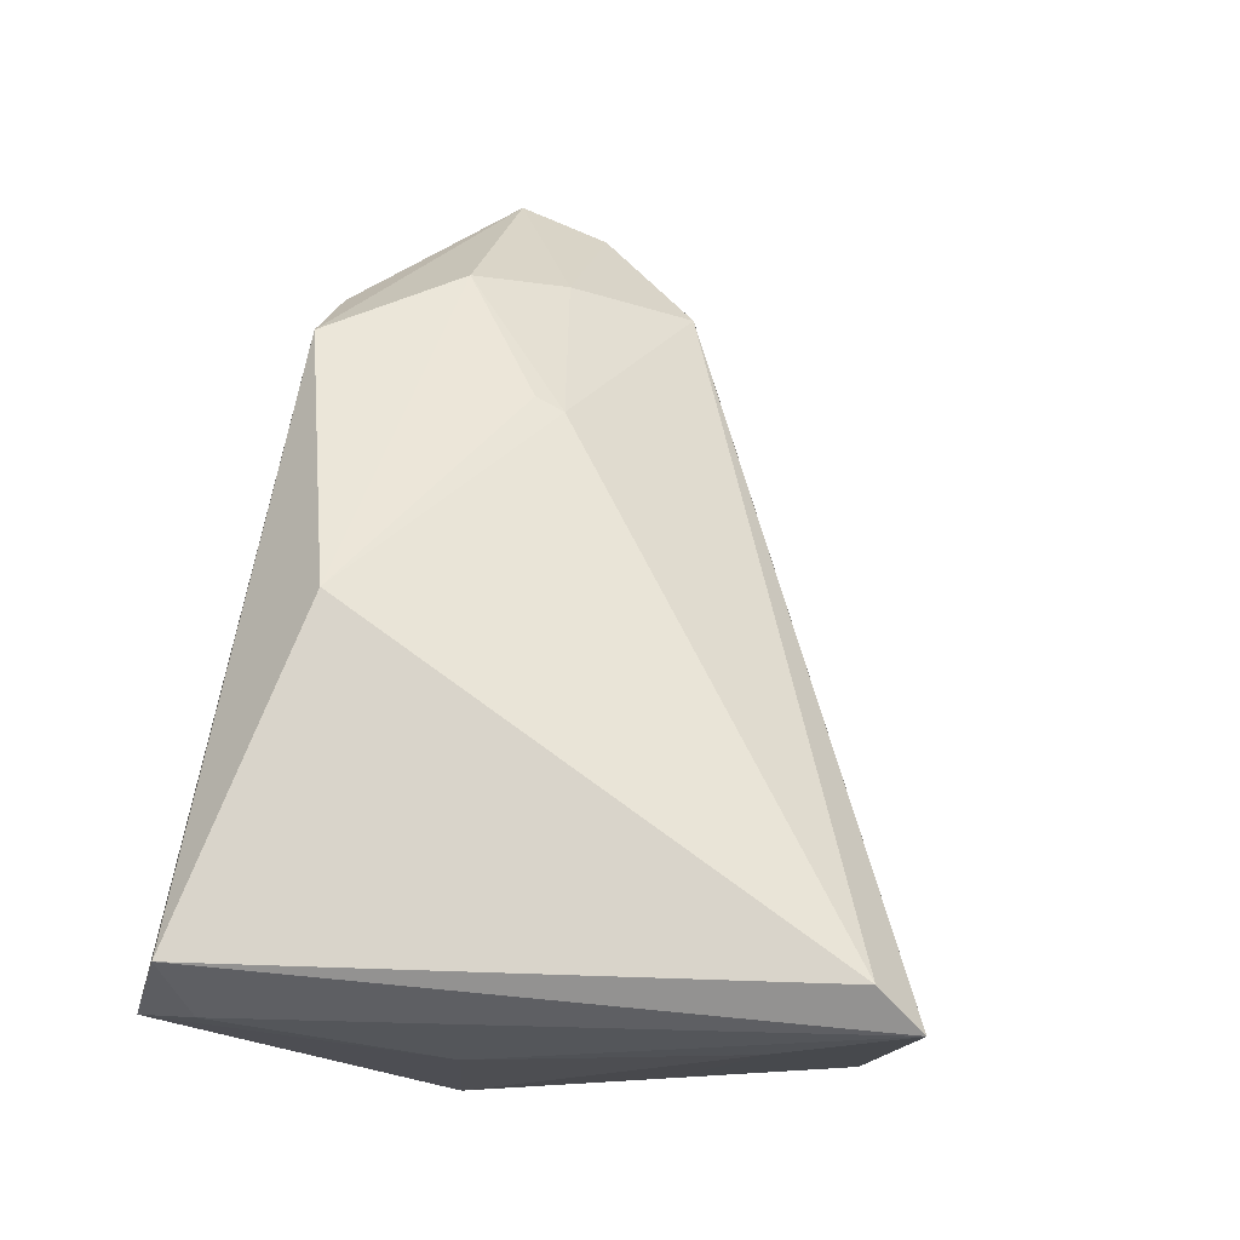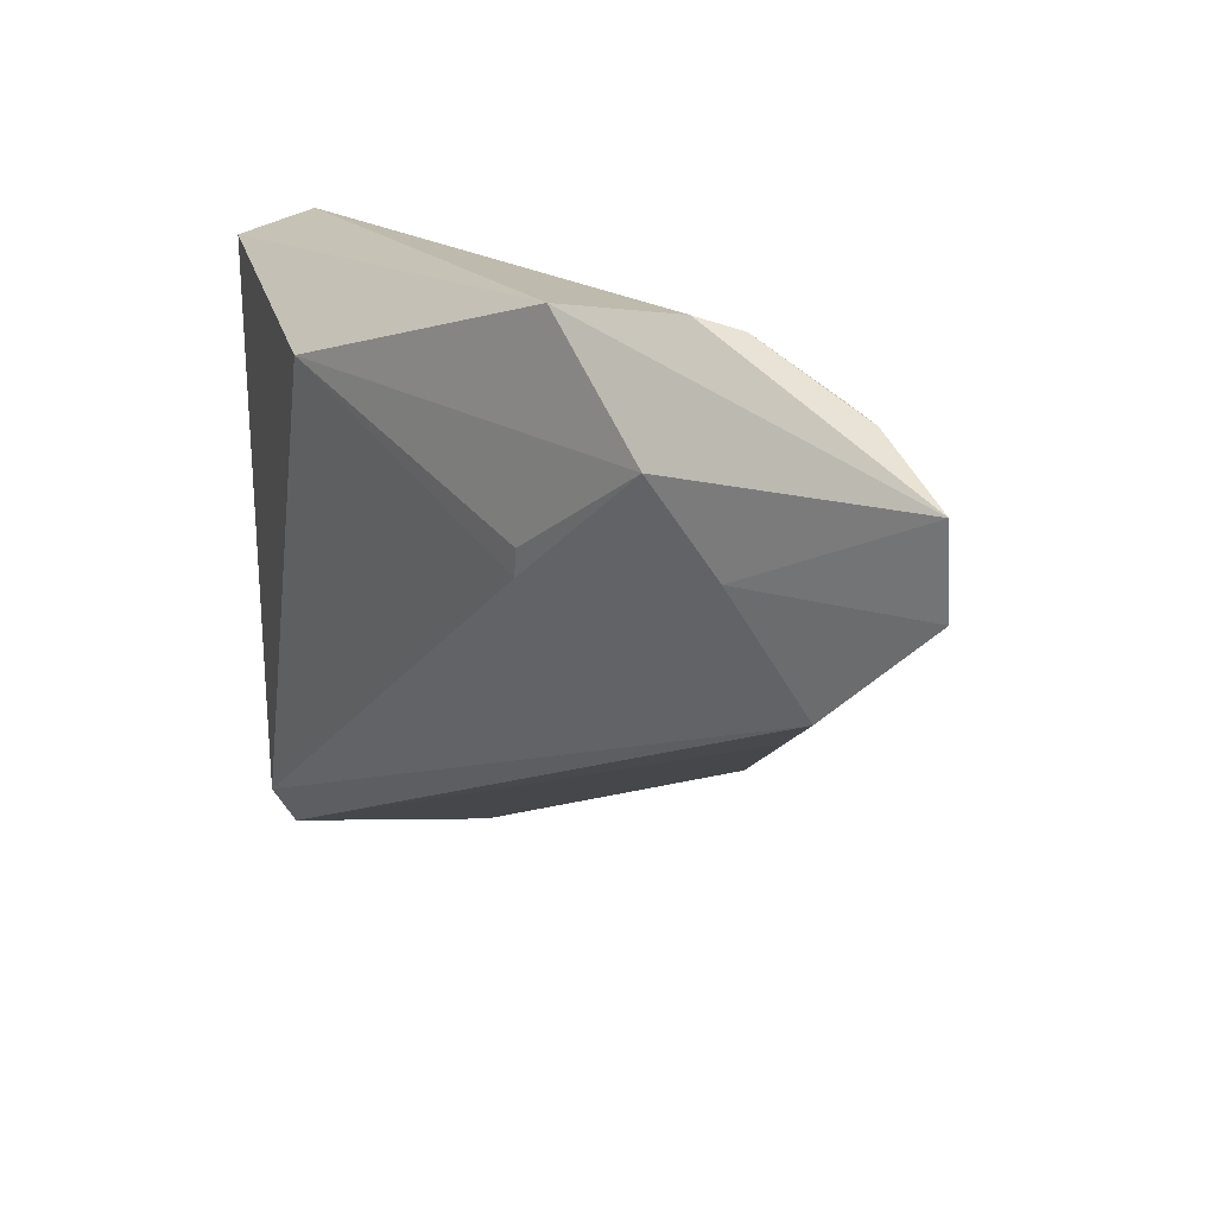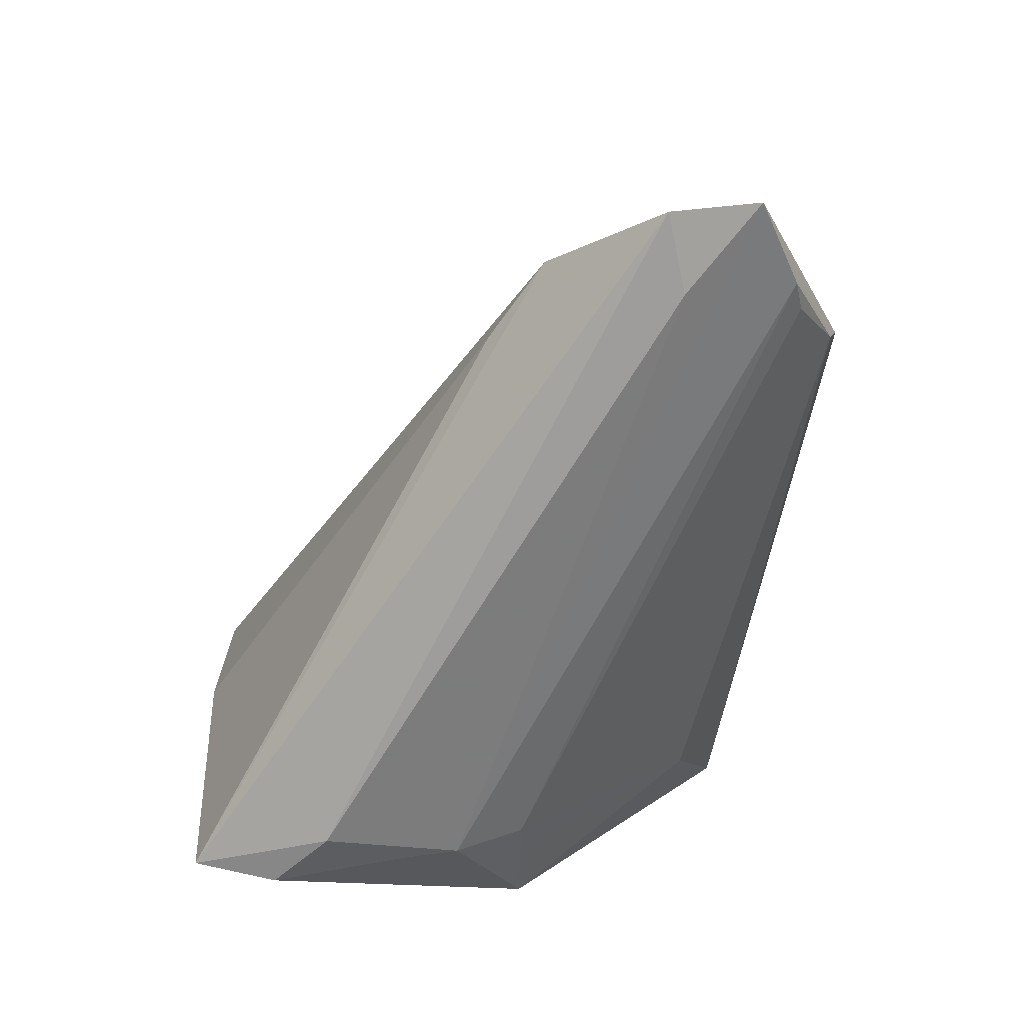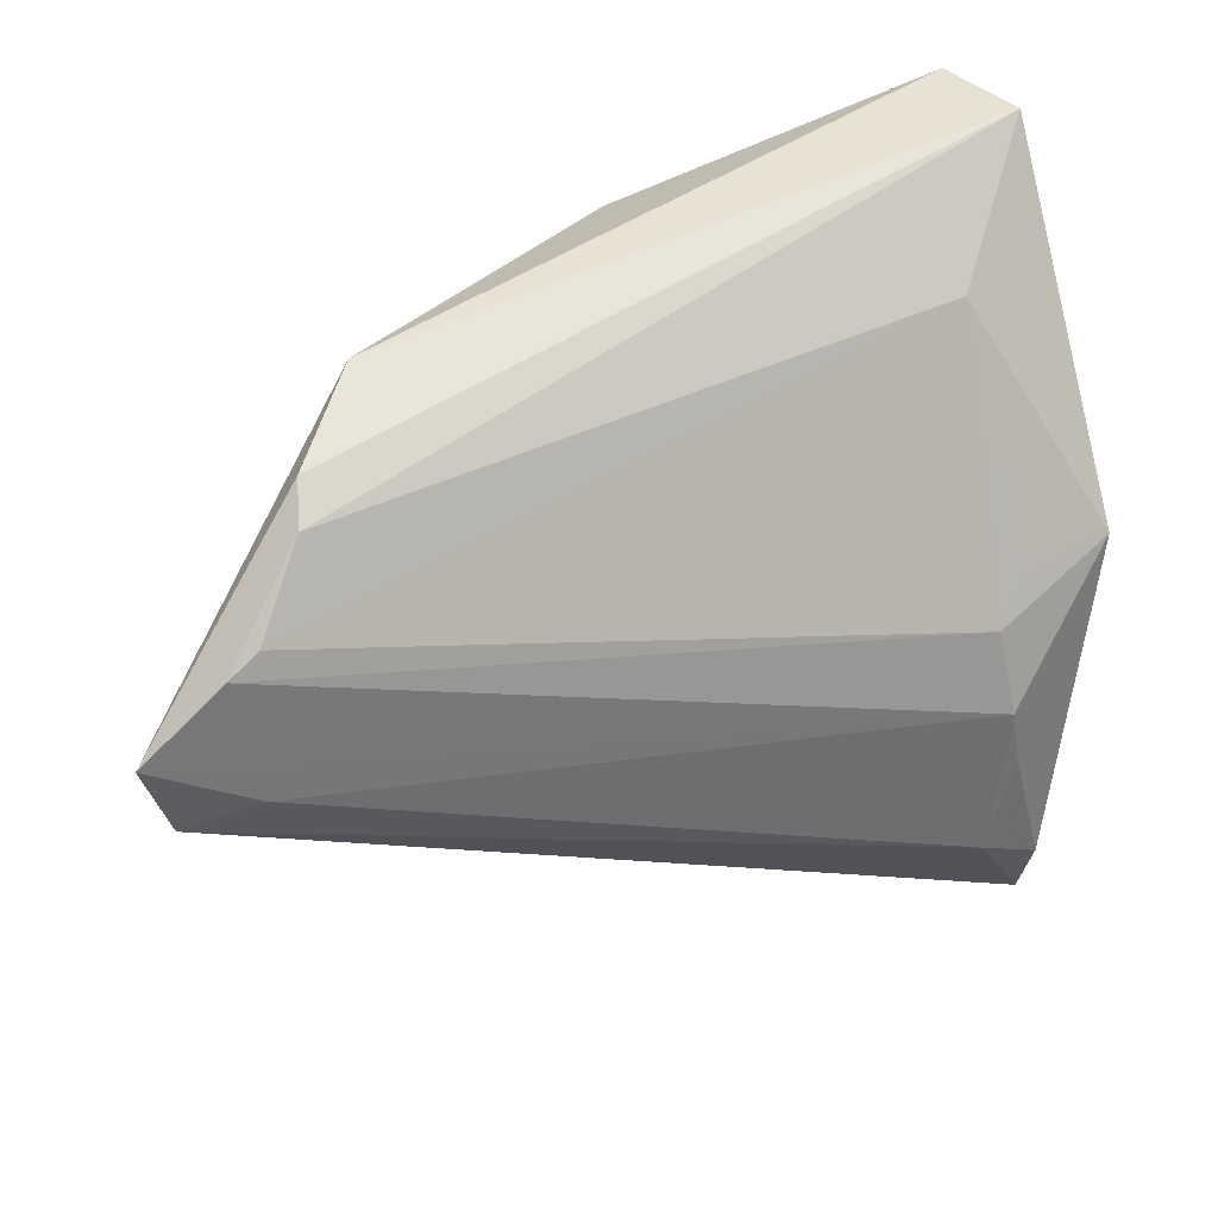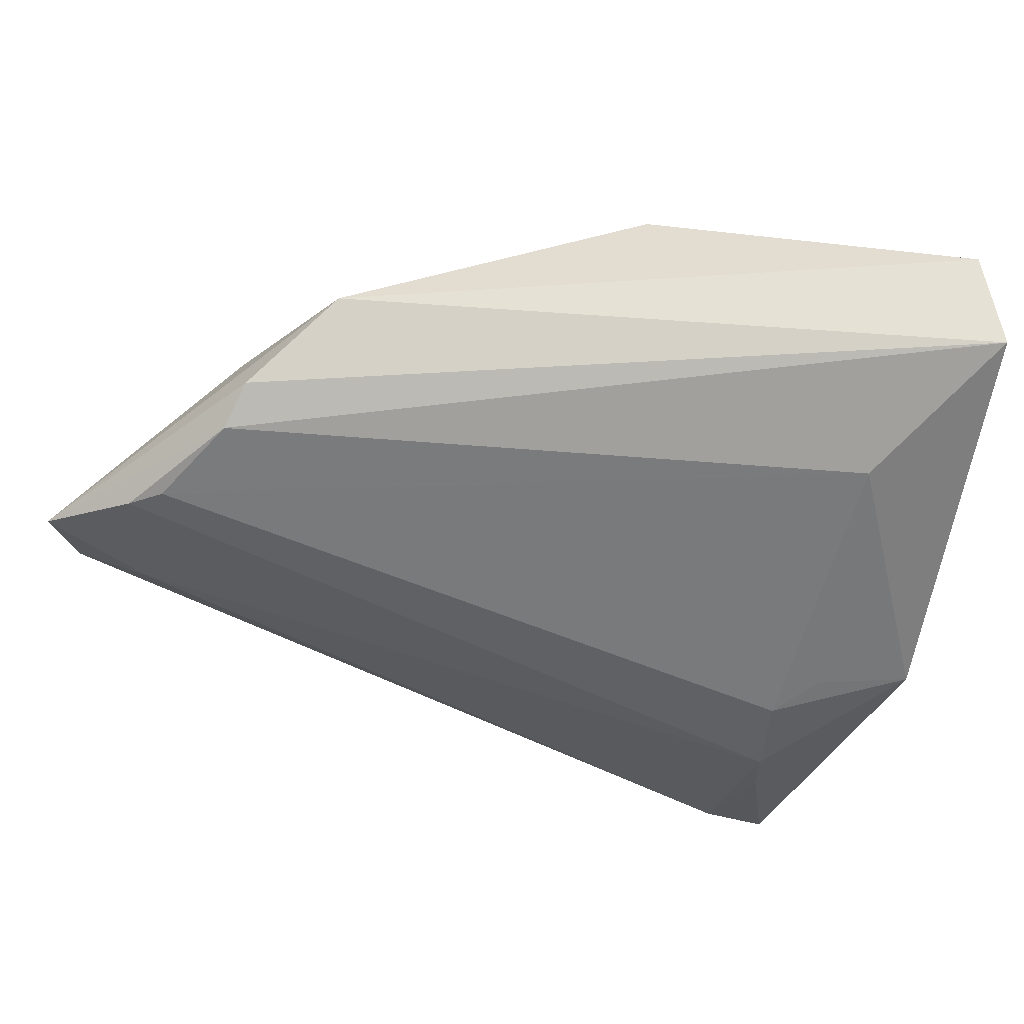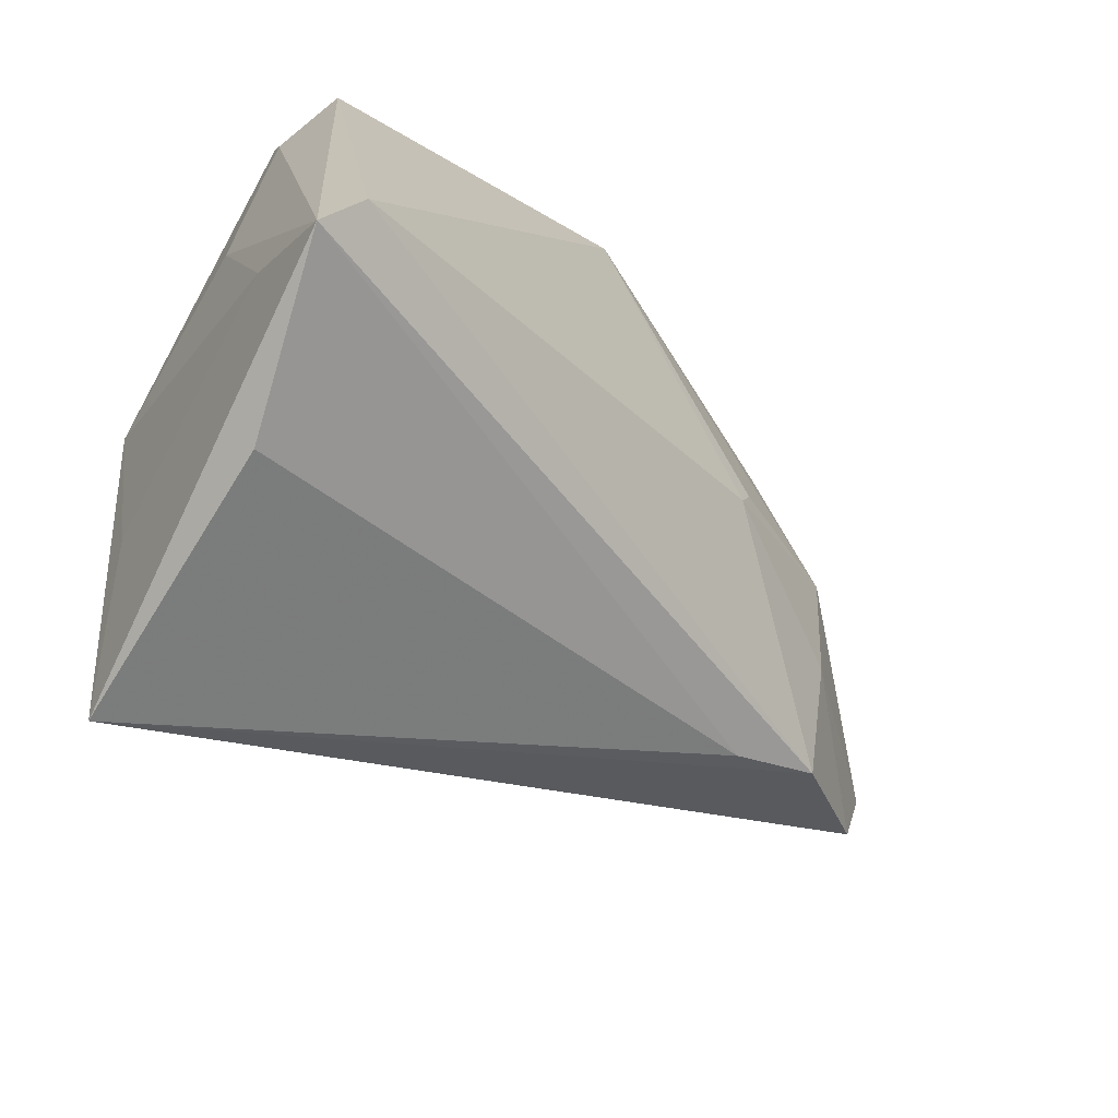
<metadata>
{"format":"obj","ext":"obj","renderer":"f3d","projection":"perspective","resolution":1024,"background":"white","views":[{"elev":74.8,"azim":-79.5,"up":"+Z"},{"elev":16.2,"azim":73.7,"up":"+Y"},{"elev":-60.6,"azim":82.3,"up":"+Z"},{"elev":56.8,"azim":160.7,"up":"+Y"},{"elev":77.5,"azim":-169.3,"up":"+Y"},{"elev":-74.5,"azim":-28.2,"up":"+Y"}]}
</metadata>
<code>
v -0.03338 0.00566 -0.01839
v -0.03844 -0.03385 0.0258
v 0.03818 0.01322 -0.01744
v 0.03115 0.02115 0.006082
v 0.01585 0.00835 0.01354
v 0.02814 0.03399 0.0009184
v -0.03412 -0.008266 -0.02517
v -0.04748 0.007287 -0.01229
v -0.04846 0.03432 0.0197
v -0.04152 -0.02076 0.01648
v -0.0378 0.008053 -0.01461
v -0.03731 0.02747 0.005074
v 0.0169 0.01146 0.01366
v -0.04188 -0.01381 -0.01604
v -0.03365 -0.002023 -0.02339
v -0.04789 0.02891 0.02113
v -0.03532 -0.02862 0.0289
v 0.02653 -0.006273 -0.008778
v -0.009548 0.02522 0.0289
v -0.04458 0.03225 0.0289
v 0.03607 -0.001277 -0.008123
v 0.02956 0.0325 -0.003855
v -0.04649 0.006145 0.01136
v -0.03409 -0.03432 0.00441
v 0.04658 0.01016 -0.01593
v 0.03896 0.02572 -0.01223
v 0.04846 0.01992 -0.01473
v 0.02051 0.03432 0.01153
v -0.02991 -0.01753 -0.0289
v 0.03548 0.02705 -0.01081
v 0.03423 0.01159 -0.0001737
v -0.0363 -0.03244 -0.02749
v -0.03678 -0.02302 -0.02852
f 2 32 24
f 25 21 32
f 2 21 17
f 14 32 2
f 14 8 32
f 9 8 23
f 27 15 26
f 16 23 2
f 9 23 16
f 20 28 9
f 19 28 20
f 9 16 20
f 20 17 19
f 20 16 2
f 2 17 20
f 27 28 4
f 4 28 19
f 32 21 18
f 18 24 32
f 18 21 2
f 2 24 18
f 27 25 3
f 3 15 27
f 2 23 10
f 10 23 8
f 10 14 2
f 8 14 10
f 32 8 33
f 8 15 33
f 12 8 9
f 22 12 9
f 27 26 22
f 19 17 5
f 5 17 21
f 15 3 29
f 29 3 25
f 29 25 32
f 32 33 29
f 9 28 6
f 6 22 9
f 6 28 27
f 27 22 6
f 30 22 26
f 12 22 30
f 13 4 19
f 19 5 13
f 13 5 4
f 31 5 21
f 4 5 31
f 21 25 31
f 31 25 27
f 27 4 31
f 7 33 15
f 15 29 7
f 7 29 33
f 12 30 1
f 1 15 8
f 1 26 15
f 1 30 26
f 8 12 11
f 11 1 8
f 12 1 11

</code>
